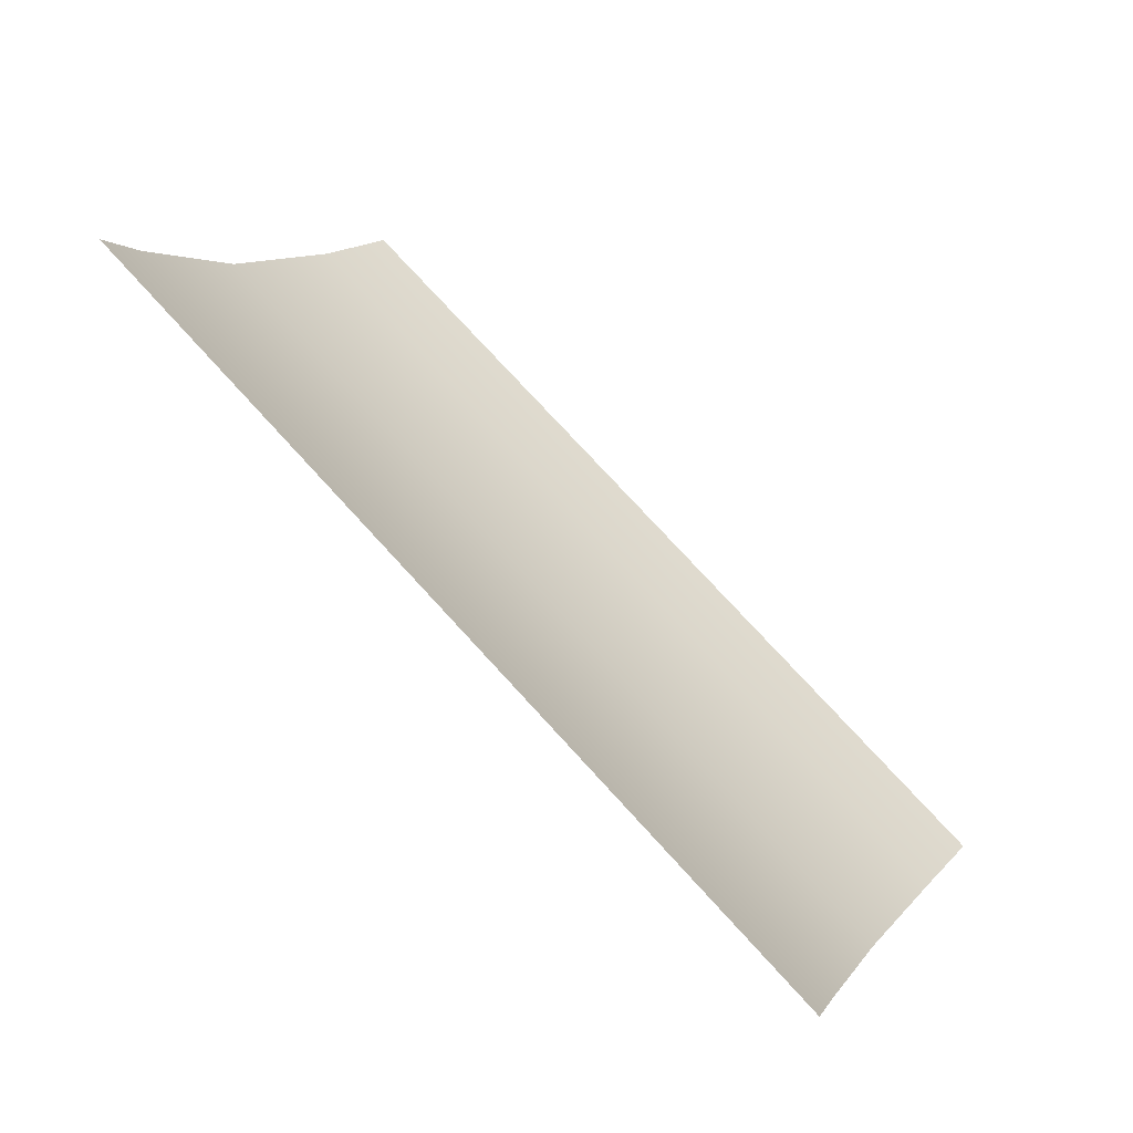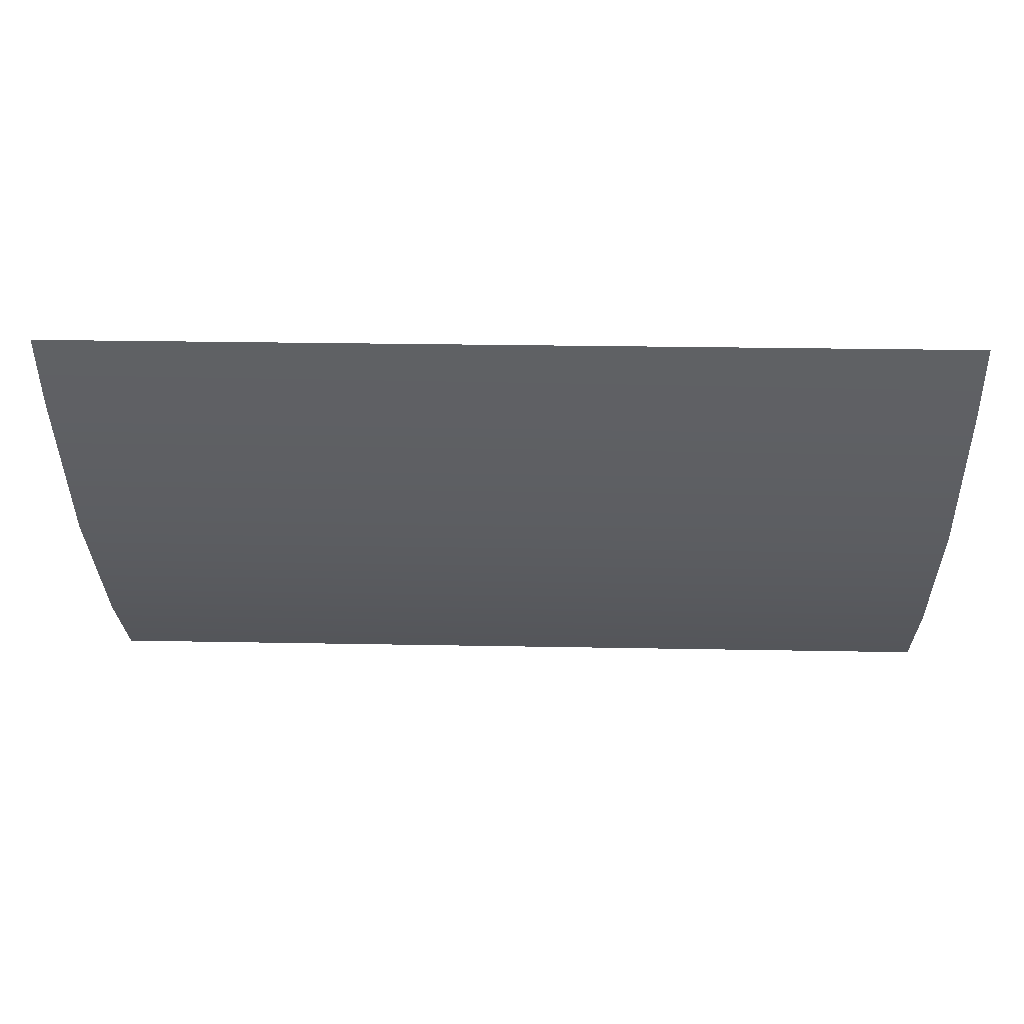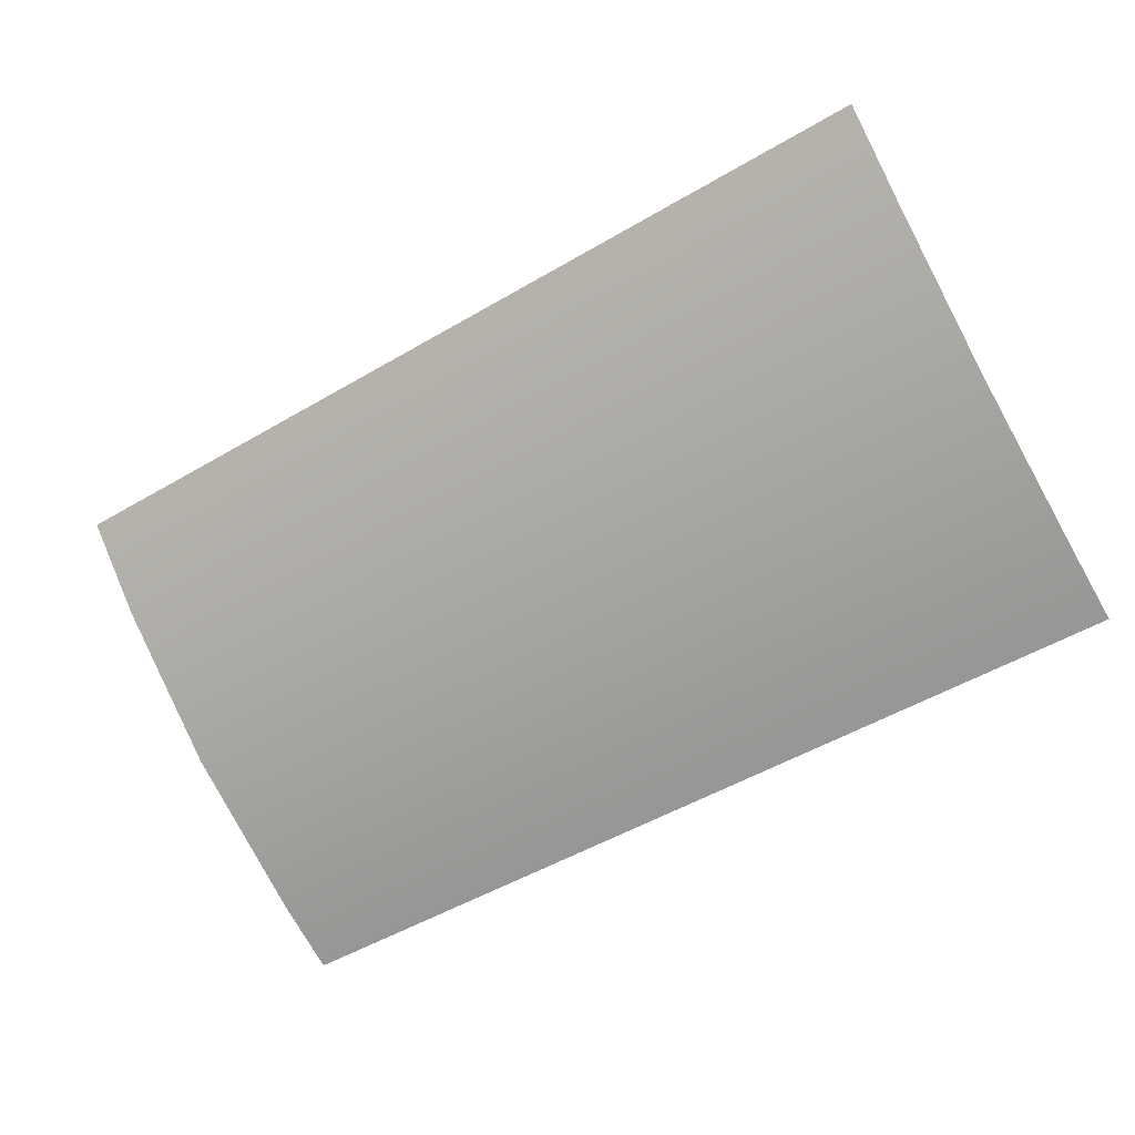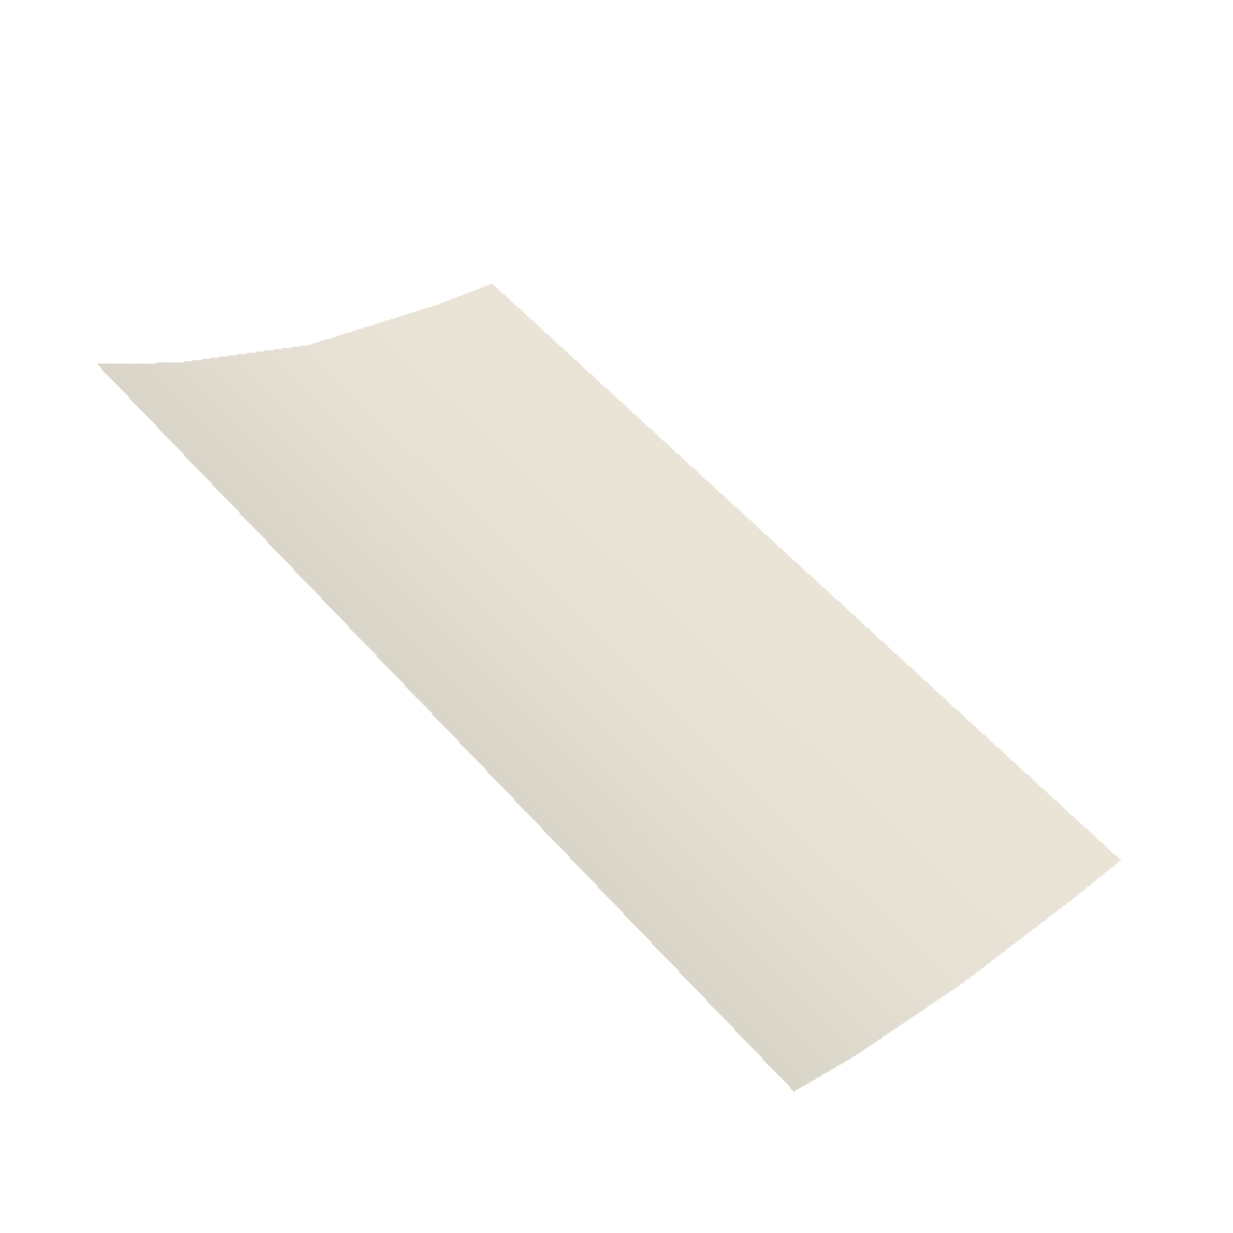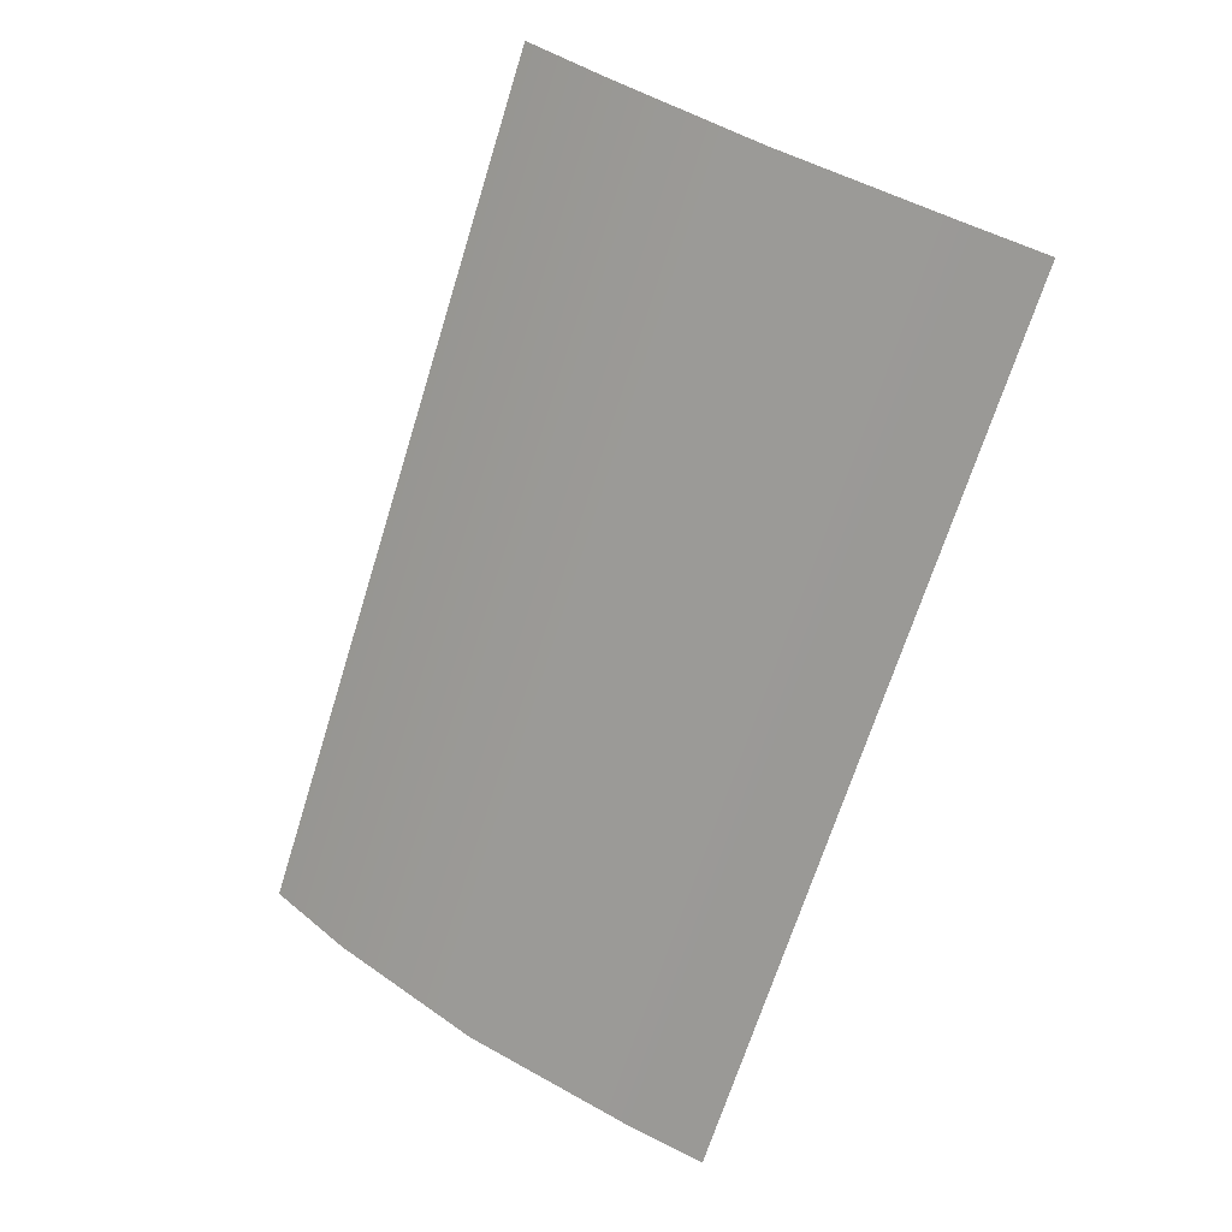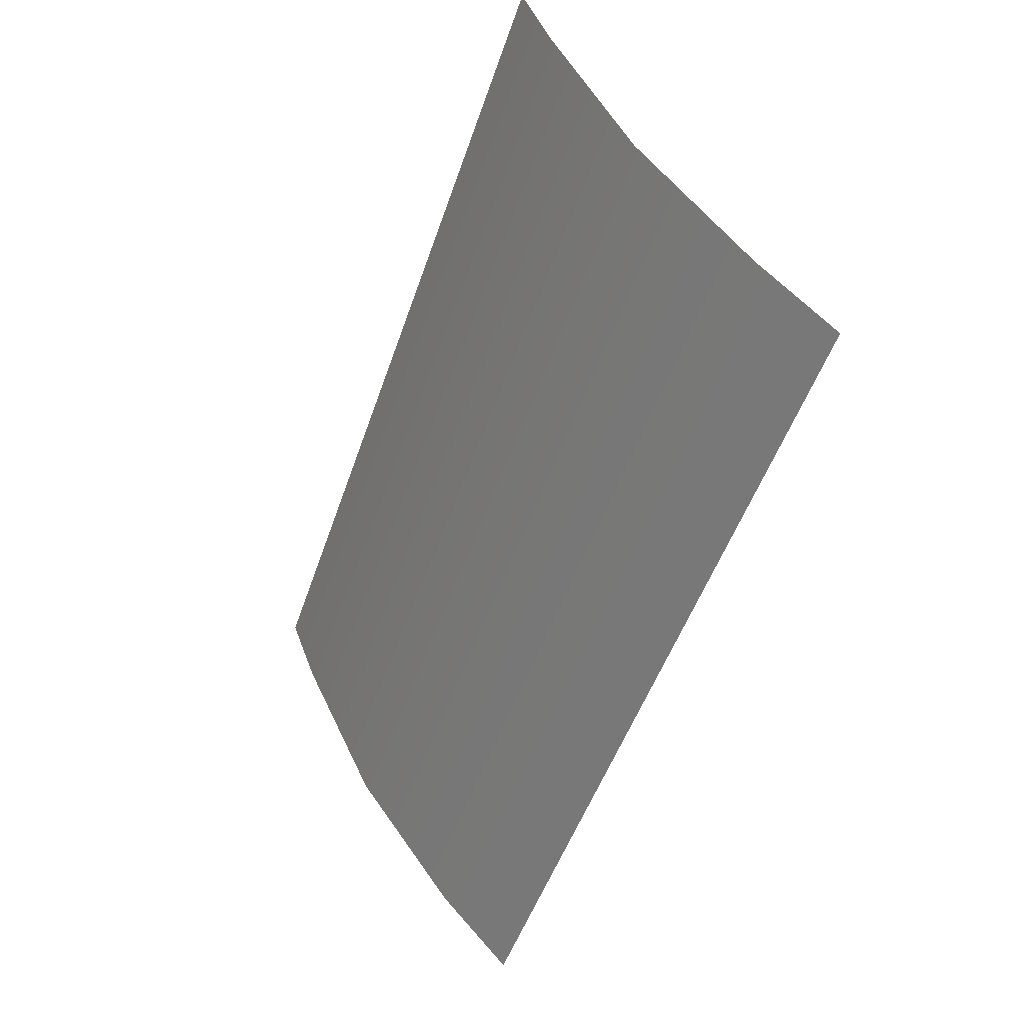
<metadata>
{"format":"obj","ext":"obj","renderer":"f3d","projection":"perspective","resolution":1024,"background":"white","views":[{"elev":76.0,"azim":-132.5,"up":"+Y"},{"elev":22.3,"azim":-177.9,"up":"+Y"},{"elev":-52.3,"azim":32.1,"up":"+Z"},{"elev":61.2,"azim":47.9,"up":"+Z"},{"elev":-68.6,"azim":72.6,"up":"+Z"},{"elev":-49.8,"azim":-108.4,"up":"+Y"}]}
</metadata>
<code>
o gauge_clock_belair57_gauges.027
v 0.4885 0.2841 -0.692
v 0.3904 0.2843 -0.6921
v 0.4885 0.2923 -0.6996
v 0.3904 0.2926 -0.6997
v 0.4885 0.3077 -0.7107
v 0.3904 0.3079 -0.7108
v 0.4885 0.3253 -0.7192
v 0.3904 0.3254 -0.7193
v 0.4885 0.3334 -0.7224
v 0.3904 0.3334 -0.7223
f 1 3 2
f 2 3 4
f 4 3 5
f 4 5 6
f 6 5 7
f 6 7 8
f 8 7 9
f 8 9 10

</code>
